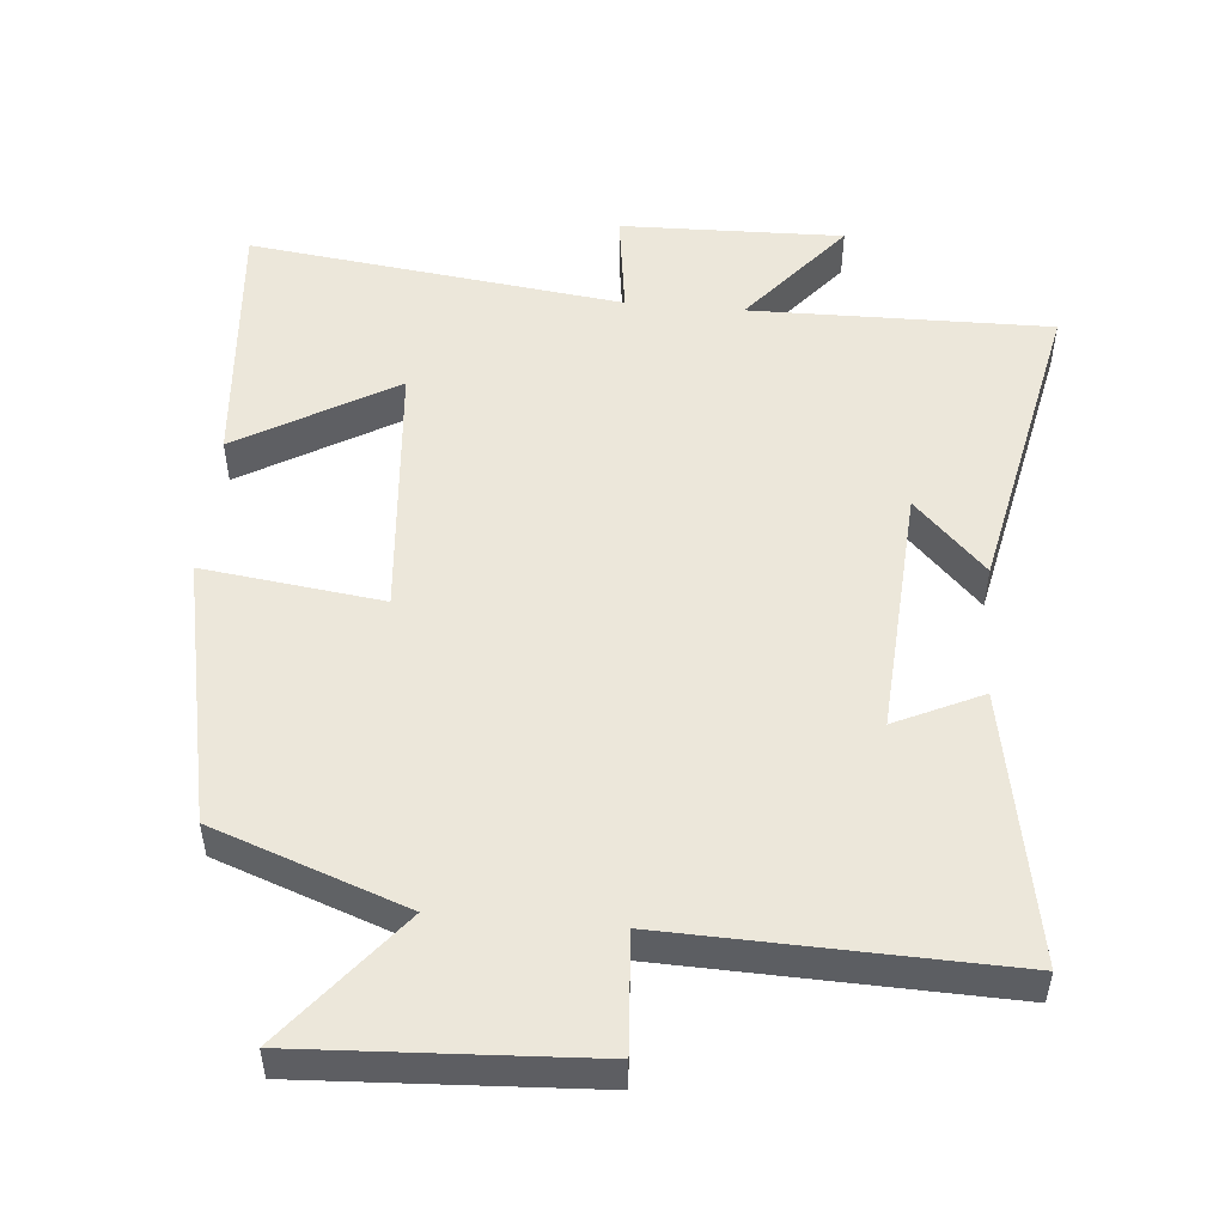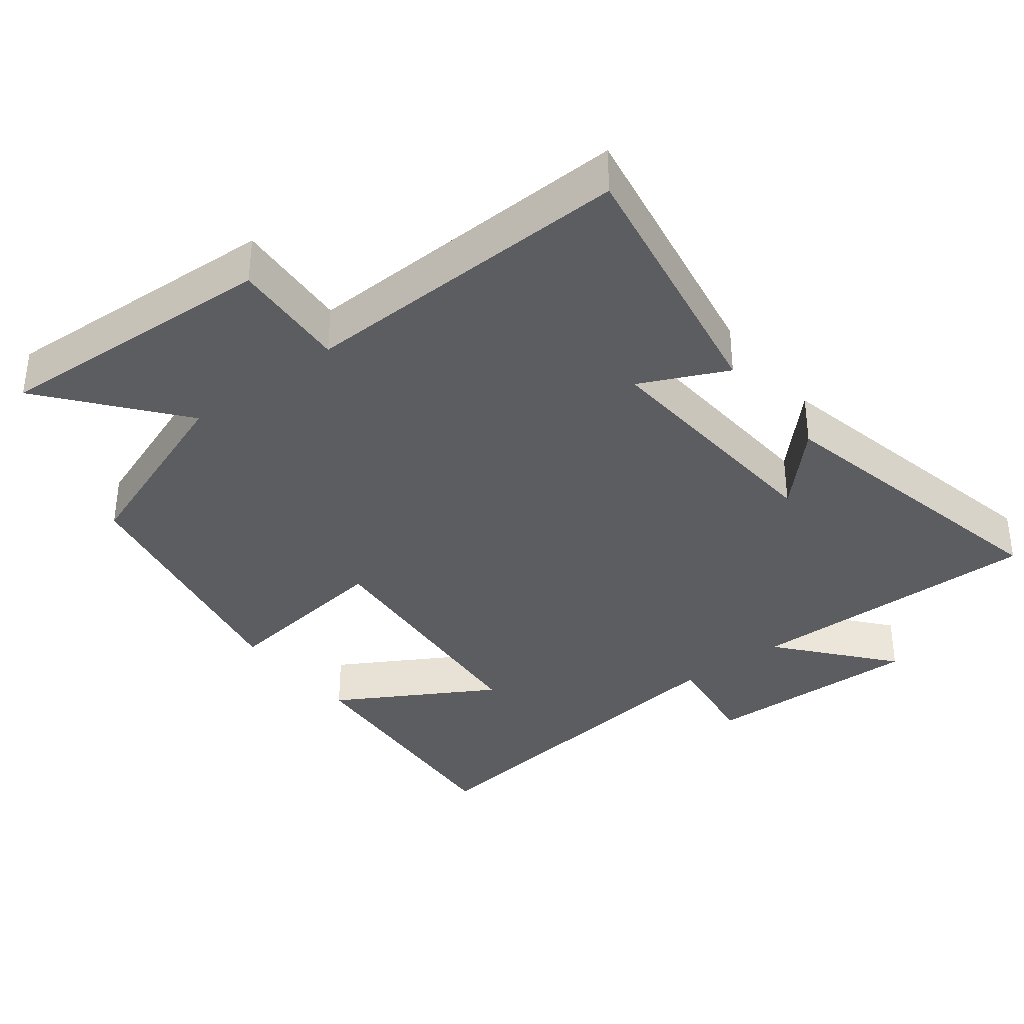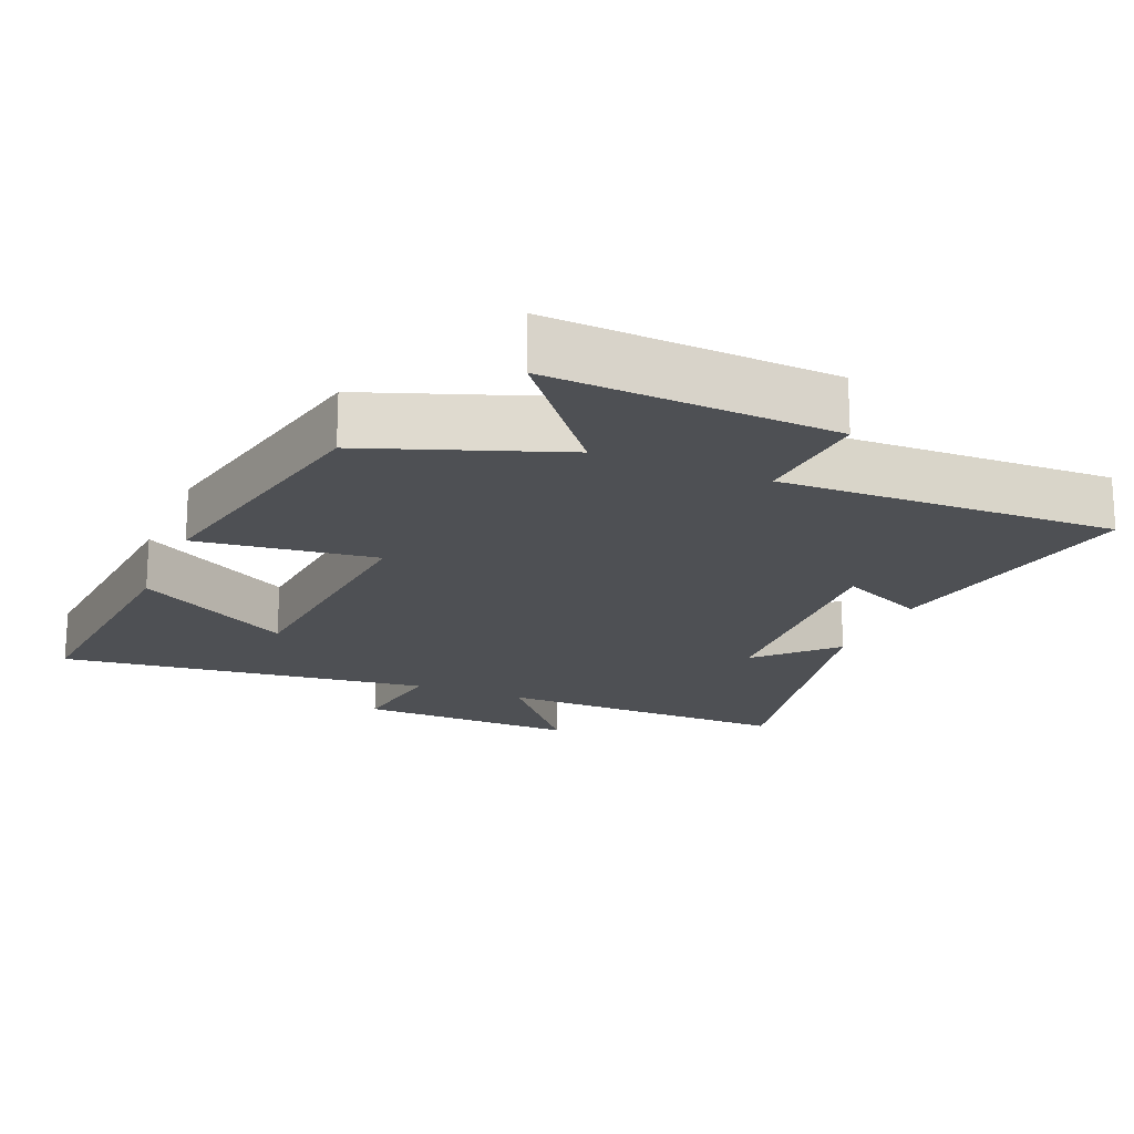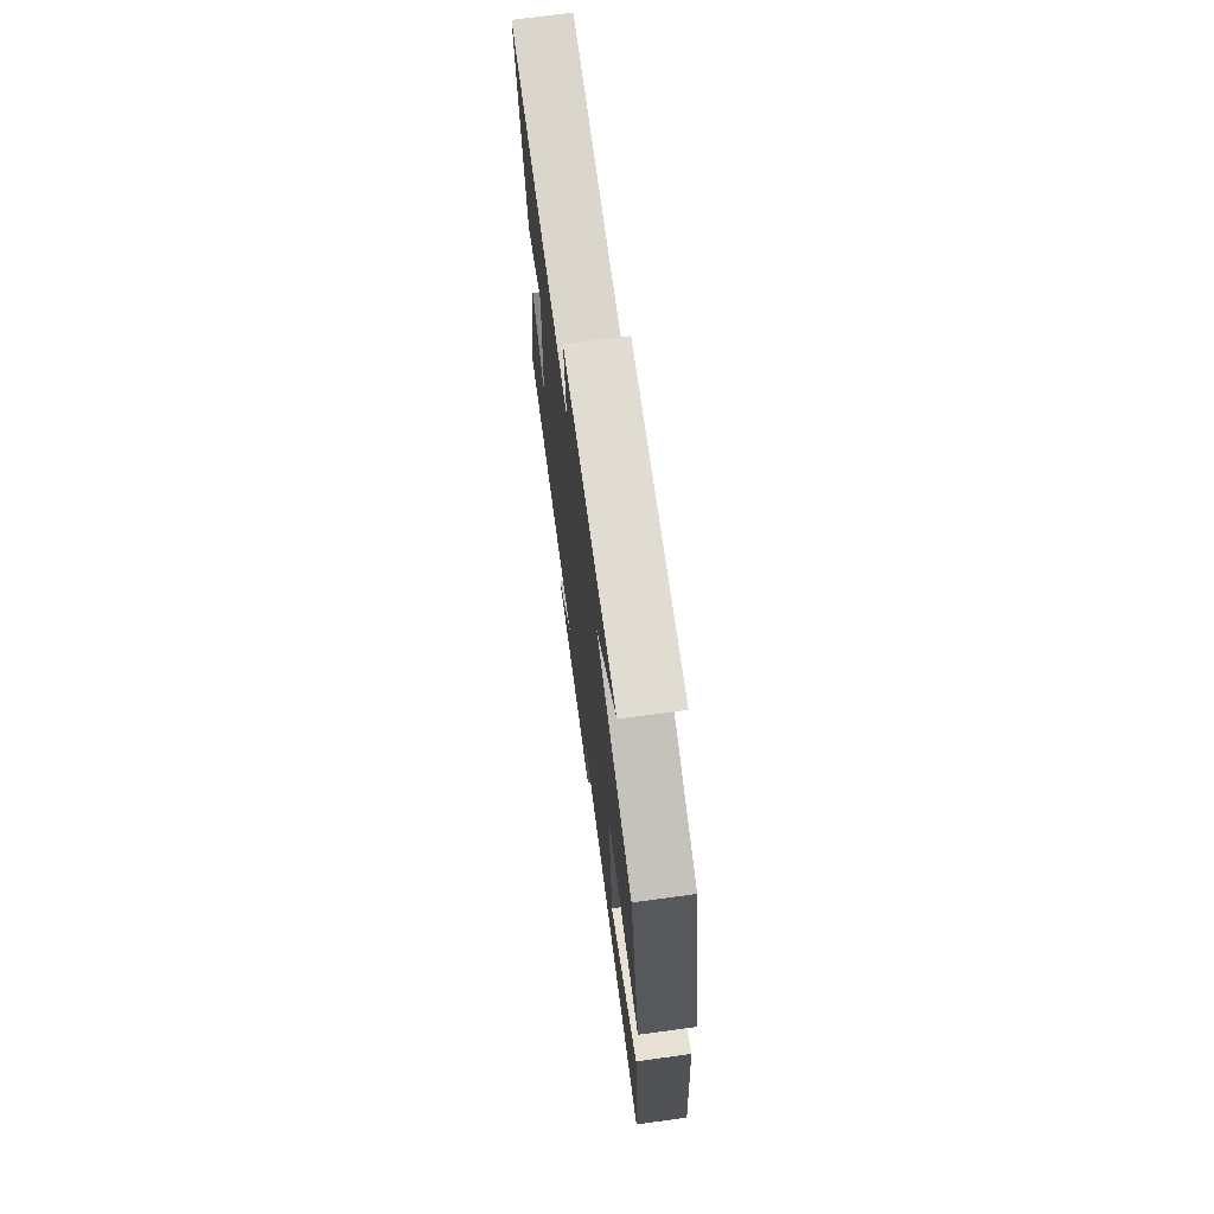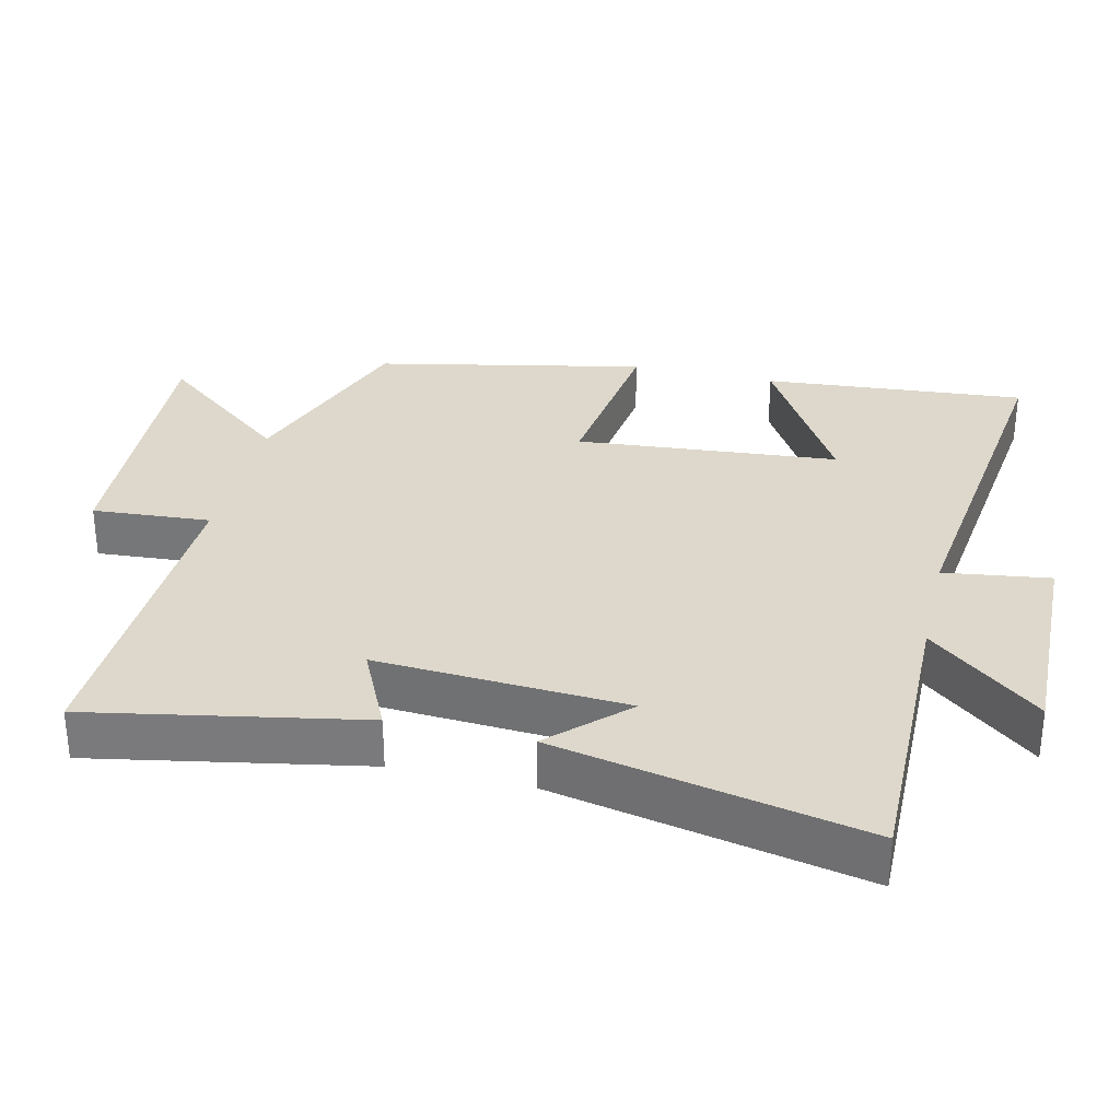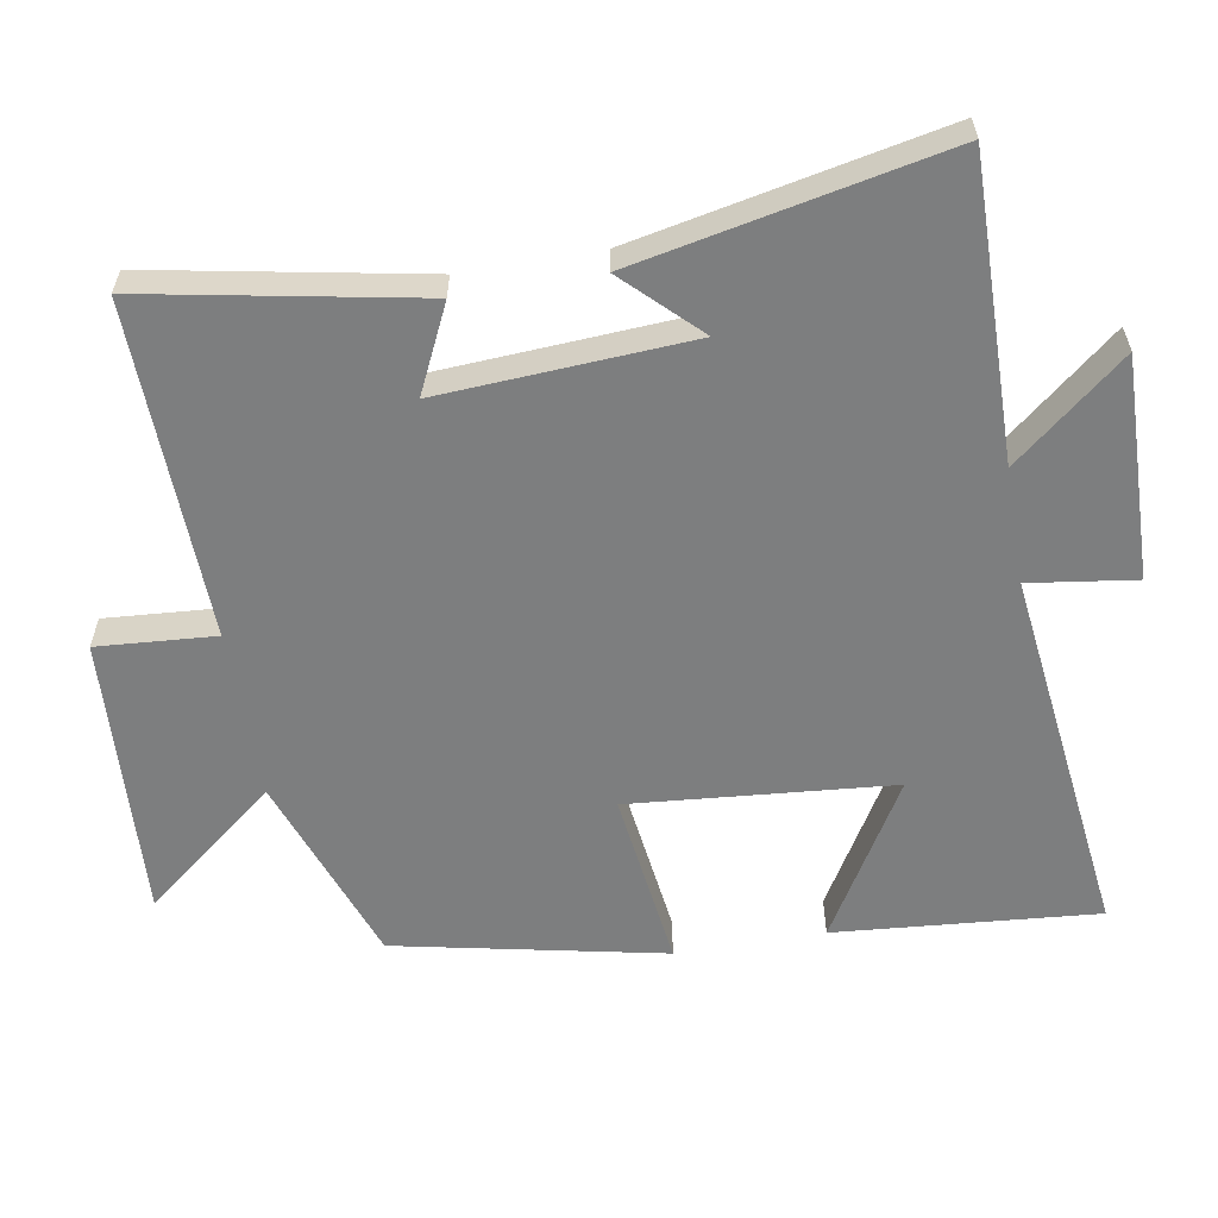
<metadata>
{"format":"obj","ext":"obj","renderer":"f3d","projection":"perspective","resolution":1024,"background":"white","views":[{"elev":51.3,"azim":5.1,"up":"+Y"},{"elev":-35.9,"azim":38.0,"up":"+Y"},{"elev":-18.8,"azim":-22.8,"up":"+Y"},{"elev":72.1,"azim":-97.7,"up":"+Z"},{"elev":31.5,"azim":103.2,"up":"+Y"},{"elev":-59.3,"azim":99.7,"up":"+Y"}]}
</metadata>
<code>
v 0.591 0.07 -0.506
v 0.165 0.07 -0.5
v 0.296 0.07 -0.659
v -0.02 0.07 -0.651
v 0.001 0.07 -0.5
v -0.531 0.07 -0.566
v -0.5 0.07 -0.192
v -0.277 0.07 -0.323
v -0.245 0.07 0.051
v -0.5 0.07 0.018
v -0.421 0.07 0.401
v -0.148 0.07 0.5
v -0.3 0.07 0.69
v 0.106 0.07 0.668
v 0.094 0.07 0.5
v 0.572 0.07 0.514
v 0.5 0.07 0.128
v 0.377 0.07 0.186
v 0.399 0.07 -0.17
v 0.5 0.07 -0.066
v 0.591 0 -0.506
v 0.165 0 -0.5
v 0.296 0 -0.659
v -0.02 0 -0.651
v 0.001 0 -0.5
v -0.531 0 -0.566
v -0.5 0 -0.192
v -0.277 0 -0.323
v -0.245 0 0.051
v -0.5 0 0.018
v -0.421 0 0.401
v -0.148 0 0.5
v -0.3 0 0.69
v 0.106 0 0.668
v 0.094 0 0.5
v 0.572 0 0.514
v 0.5 0 0.128
v 0.377 0 0.186
v 0.399 0 -0.17
v 0.5 0 -0.066
f 19 20 1 2
f 18 19 2
f 15 16 17 18
f 15 18 2
f 12 13 14 15
f 11 12 15
f 10 11 15
f 9 10 15
f 8 9 15 2
f 5 6 7 8
f 5 8 2 3
f 3 4 5
f 22 21 40 39
f 22 39 38
f 38 37 36 35
f 22 38 35
f 35 34 33 32
f 35 32 31
f 35 31 30
f 35 30 29
f 22 35 29 28
f 28 27 26 25
f 23 22 28 25
f 25 24 23
f 1 21 22 2
f 2 22 23 3
f 3 23 24 4
f 4 24 25 5
f 5 25 26 6
f 6 26 27 7
f 7 27 28 8
f 8 28 29 9
f 9 29 30 10
f 10 30 31 11
f 11 31 32 12
f 12 32 33 13
f 13 33 34 14
f 14 34 35 15
f 15 35 36 16
f 16 36 37 17
f 17 37 38 18
f 18 38 39 19
f 19 39 40 20
f 20 40 21 1

</code>
